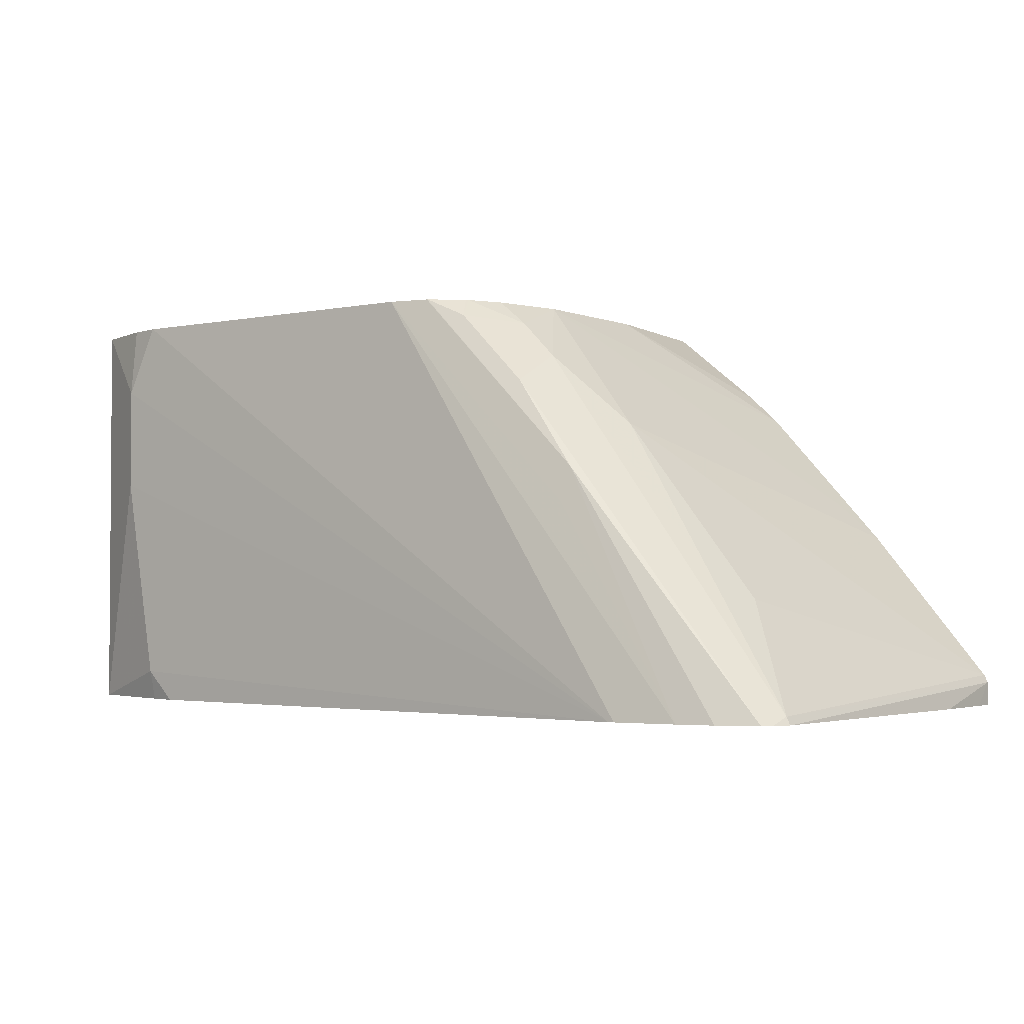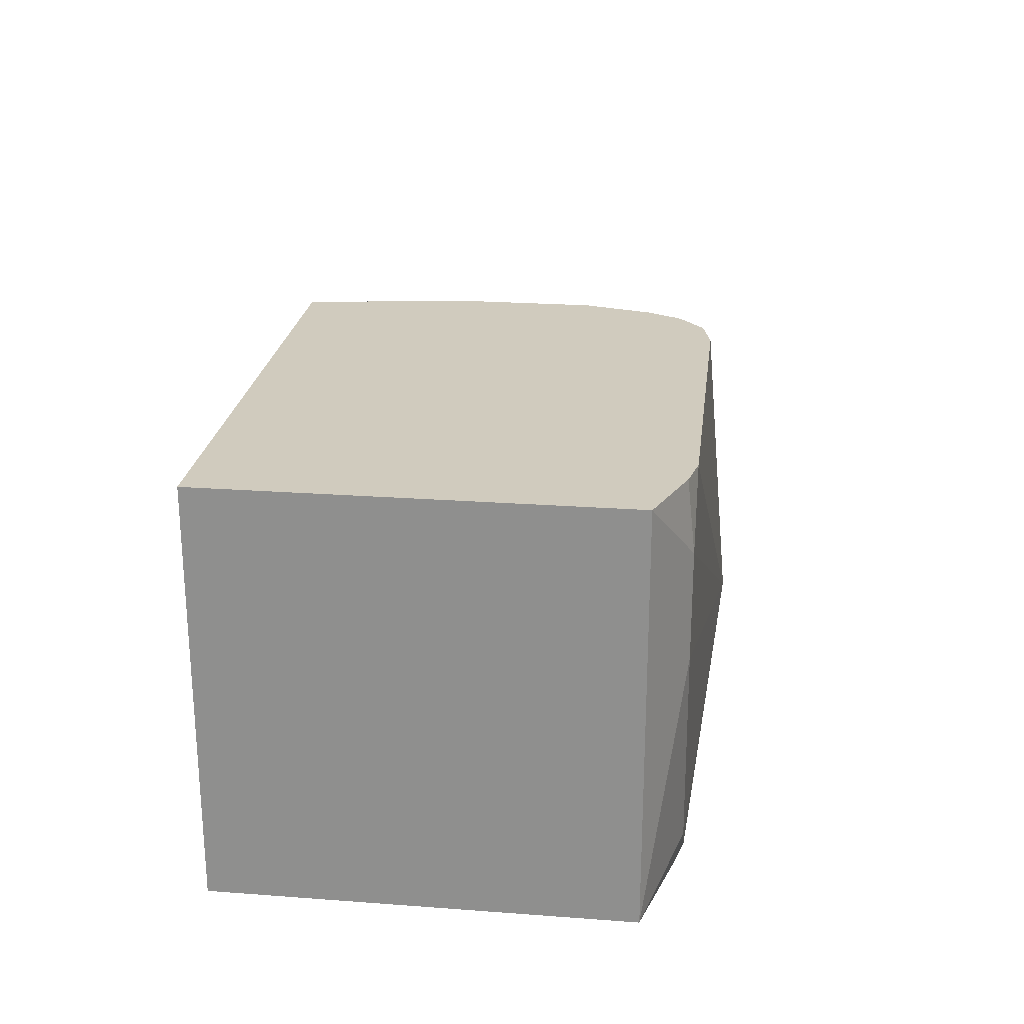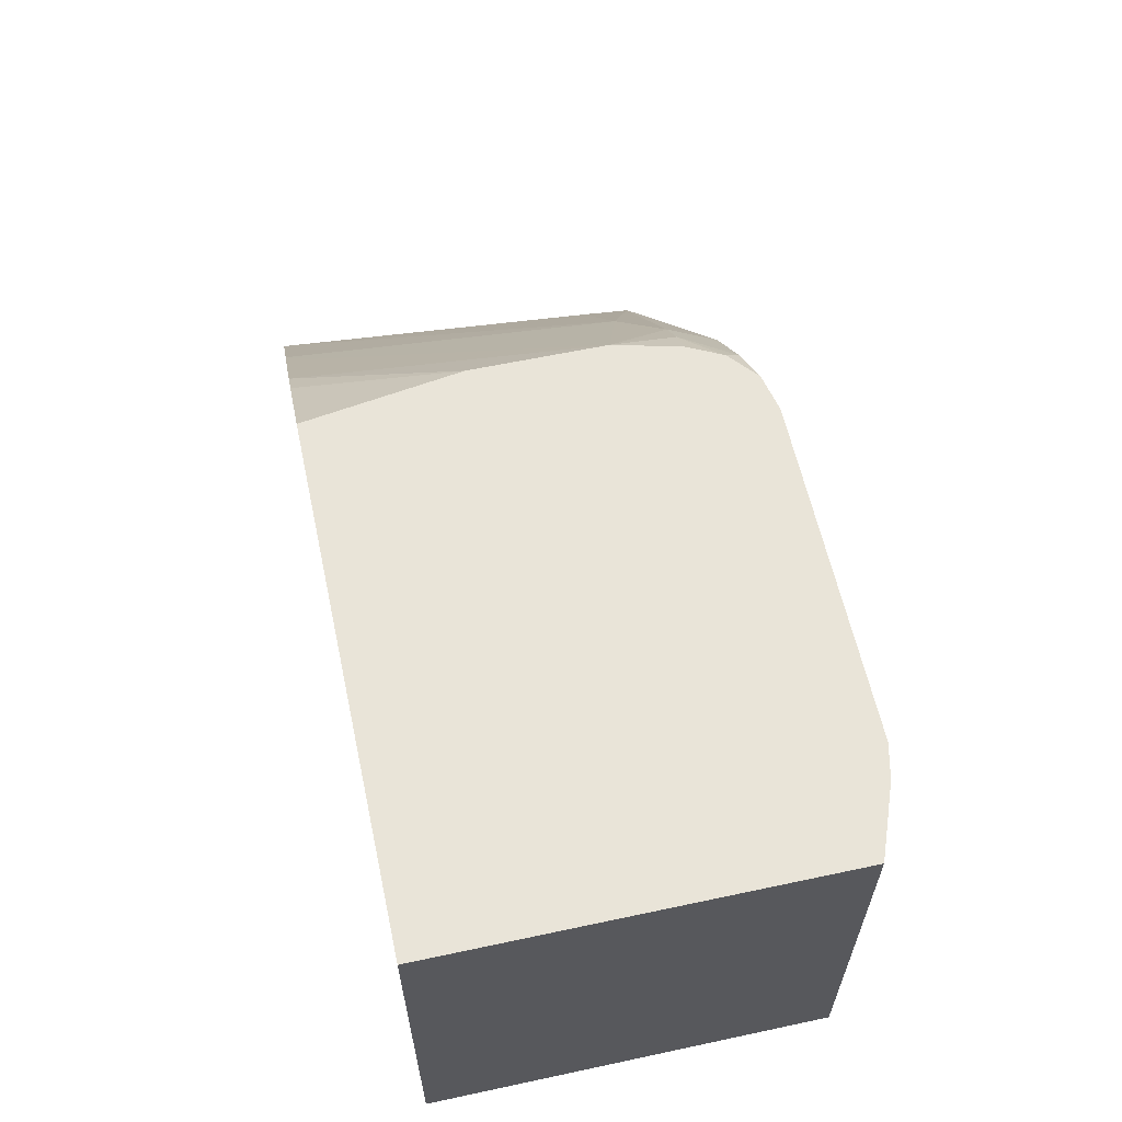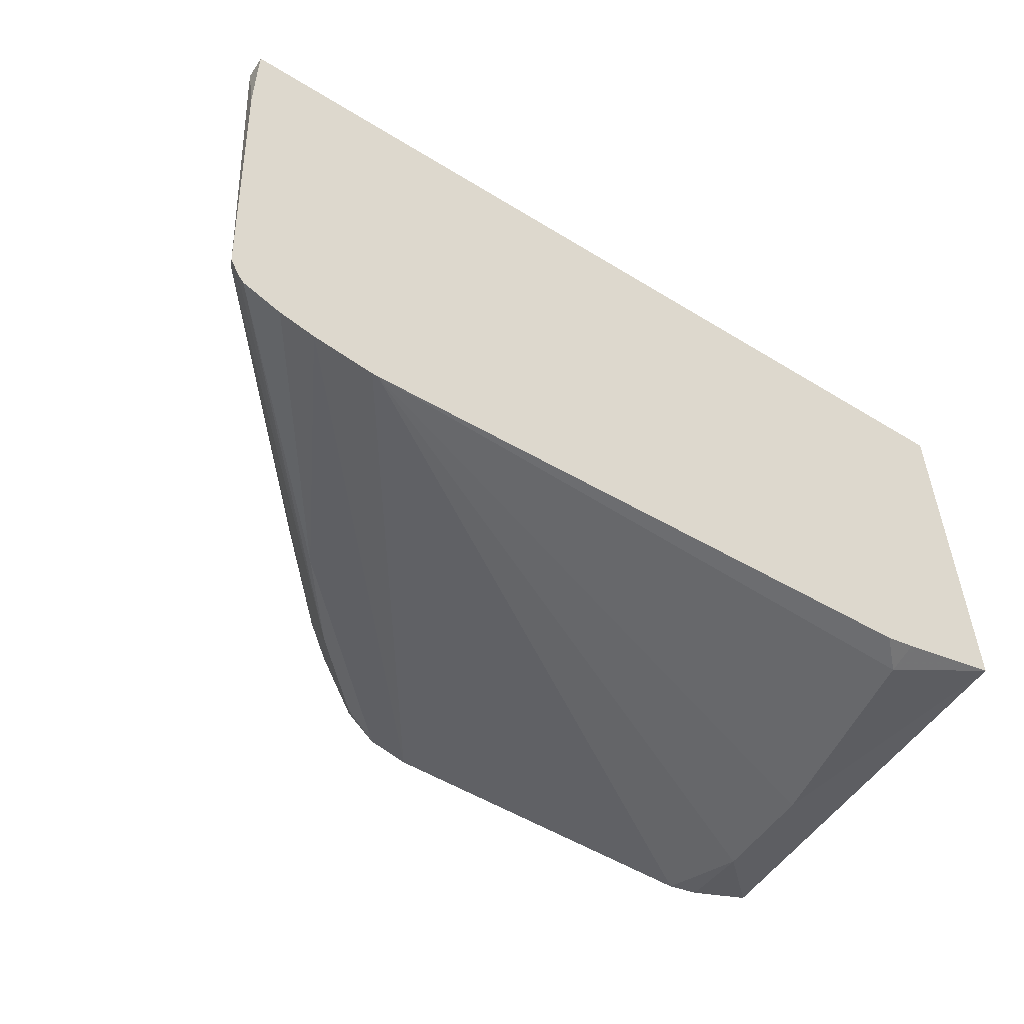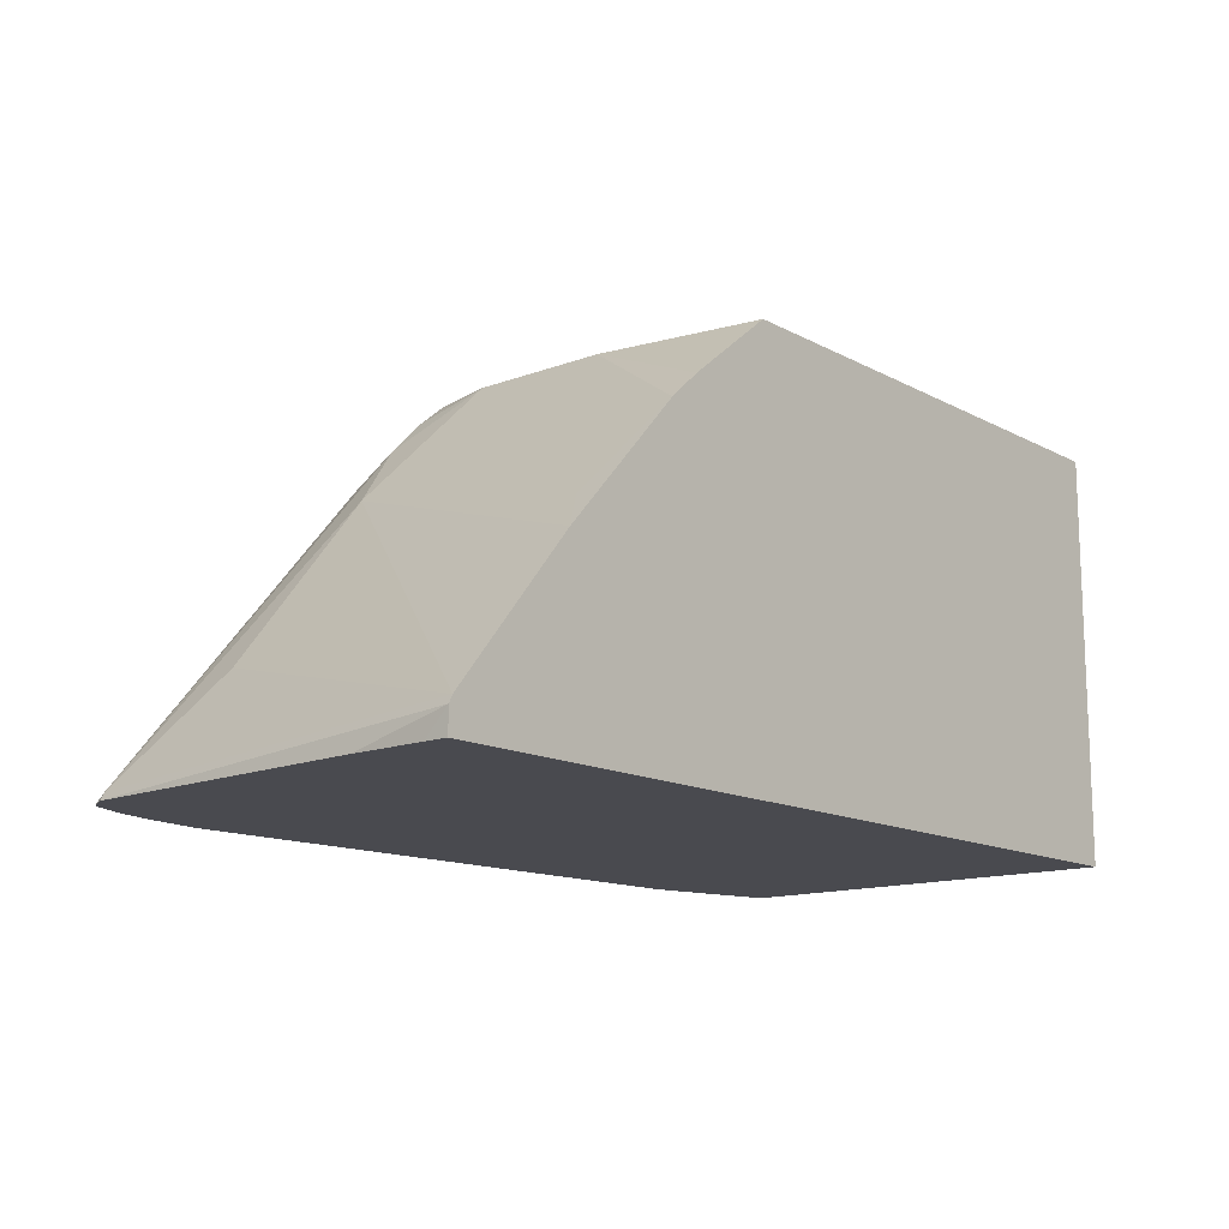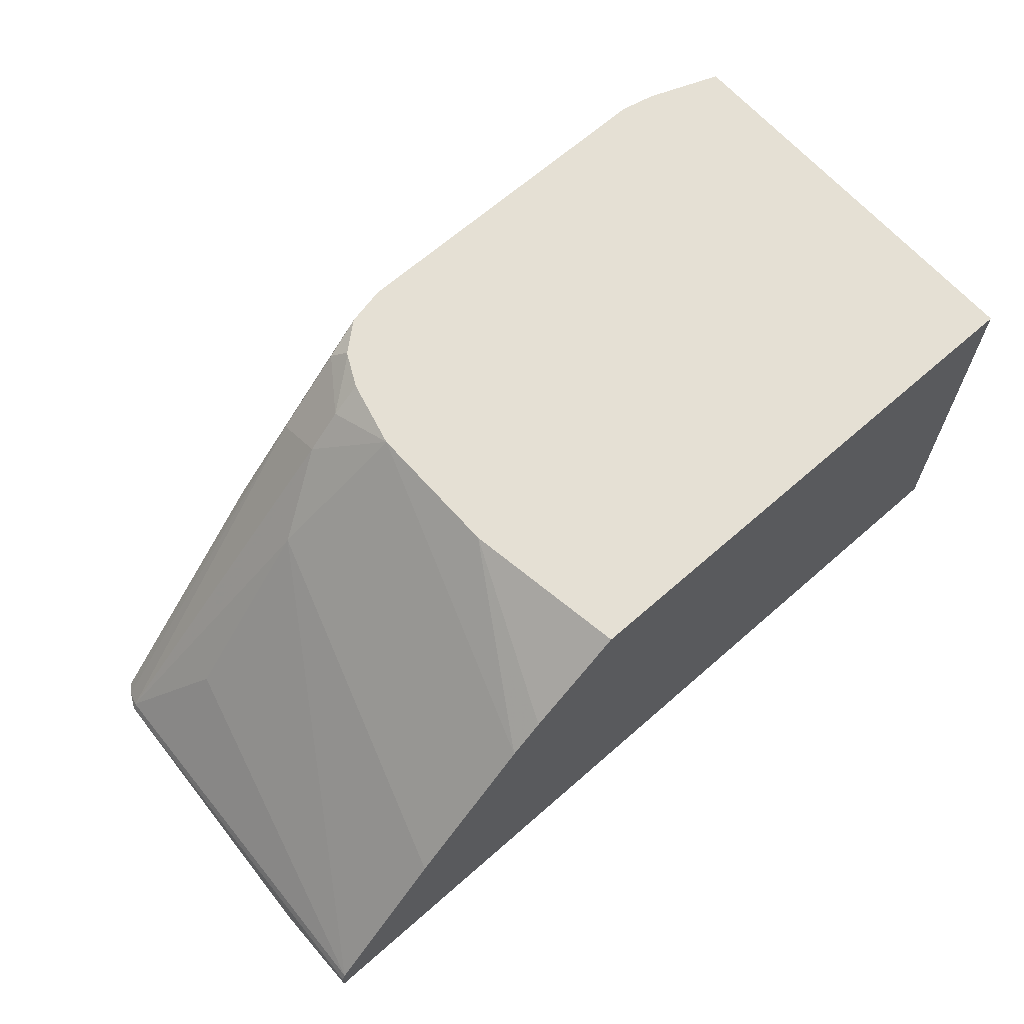
<metadata>
{"format":"obj","ext":"obj","renderer":"f3d","projection":"perspective","resolution":1024,"background":"white","views":[{"elev":-2.4,"azim":36.1,"up":"+Z"},{"elev":23.6,"azim":-82.9,"up":"+Z"},{"elev":60.4,"azim":-102.3,"up":"+Z"},{"elev":-53.1,"azim":146.7,"up":"+Y"},{"elev":-13.6,"azim":130.3,"up":"+Z"},{"elev":65.6,"azim":138.5,"up":"+Z"}]}
</metadata>
<code>
v 0.09666 -0.3505 0.03417
v 0.09941 -0.3505 0.03417
v -0.1942 -0.3393 0.2265
v -0.21 -0.3393 0.1939
v -0.21 -0.3393 0.1454
v -0.1939 -0.3393 0.04848
v -0.1796 -0.3393 0.03417
v 0.1274 -0.3465 0.03417
v -0.03263 -0.3393 0.2265
v -0.21 -0.3358 0.2265
v -0.243 -0.3232 0.2265
v -0.243 -0.3232 0.03417
v -0.1939 -0.3362 0.03417
v 0.1439 -0.3425 0.03417
v 0.06664 -0.3353 0.1454
v 0.06462 -0.3393 0.1293
v -0.01446 -0.3353 0.2265
v -0.212 -0.3351 0.2265
v -0.2426 -0.3232 0.2265
v -0.243 -0.3227 0.2265
v -0.243 -0.1338 0.03417
v 0.1618 -0.3353 0.03417
v 0.03633 -0.3313 0.1858
v -0.01409 -0.3352 0.2265
v 0.03431 -0.3353 0.1777
v -0.243 -0.1338 0.2265
v 0.1771 -0.1338 0.03417
v 0.1648 -0.3311 0.03417
v 0.167 -0.3232 0.03771
v 0.03769 -0.307 0.1993
v 0.004008 -0.3313 0.2181
v -0.0004331 -0.3235 0.2265
v 0.004214 -0.1338 0.2265
v 0.1771 -0.1338 0.0452
v 0.1771 -0.1448 0.03417
v 0.1687 -0.3232 0.03417
v 0.1754 -0.1338 0.0487
v 0.1347 -0.2909 0.08619
v 0.1185 -0.307 0.1023
v 0.02153 -0.307 0.2154
v 0.07001 -0.2909 0.167
v 0.01602 -0.275 0.2265
v 0.0002659 -0.3223 0.2265
v 0.01602 -0.2101 0.2265
v 0.0469 -0.1338 0.1925
v 0.1768 -0.1796 0.03417
v 0.1771 -0.1402 0.03882
v 0.1187 -0.1338 0.117
v 0.007915 -0.307 0.2265
v 0.1023 -0.1454 0.1347
v 0.06158 -0.1338 0.1793
f 27 34 47
f 22 28 23
f 27 47 35
f 24 31 32
f 23 31 24
f 23 40 31
f 23 30 40
f 23 29 30
f 23 28 29
f 21 34 27
f 17 25 24
f 21 48 37
f 21 51 48
f 21 45 51
f 21 33 45
f 21 26 33
f 16 25 17
f 15 22 23
f 15 25 16
f 28 36 29
f 15 24 25
f 21 37 34
f 29 36 34
f 40 42 49
f 29 37 38
f 15 23 24
f 48 51 50
f 44 51 45
f 42 51 44
f 42 50 51
f 41 50 42
f 41 48 50
f 40 49 43
f 38 41 39
f 37 41 38
f 29 34 37
f 37 48 41
f 34 36 46
f 34 46 47
f 33 44 45
f 31 40 43
f 31 43 32
f 30 42 40
f 30 41 42
f 30 39 41
f 29 39 30
f 29 38 39
f 35 47 46
f 14 22 15
f 3 10 4
f 11 26 21
f 3 17 24
f 3 9 17
f 2 8 9
f 1 8 2
f 1 14 8
f 1 22 14
f 1 28 22
f 1 36 28
f 1 46 36
f 1 35 46
f 1 27 35
f 1 21 27
f 1 12 21
f 1 13 12
f 1 7 13
f 1 6 7
f 1 5 6
f 1 3 4
f 1 9 3
f 1 2 9
f 11 21 12
f 3 24 32
f 3 32 43
f 1 4 5
f 3 49 42
f 3 43 49
f 11 19 20
f 11 18 19
f 9 16 17
f 8 16 9
f 8 15 16
f 8 14 15
f 6 12 13
f 6 13 7
f 5 12 6
f 10 18 11
f 4 11 12
f 3 42 44
f 4 12 5
f 3 44 33
f 3 33 26
f 11 20 26
f 3 20 19
f 3 19 18
f 3 18 10
f 3 26 20
f 4 10 11

</code>
